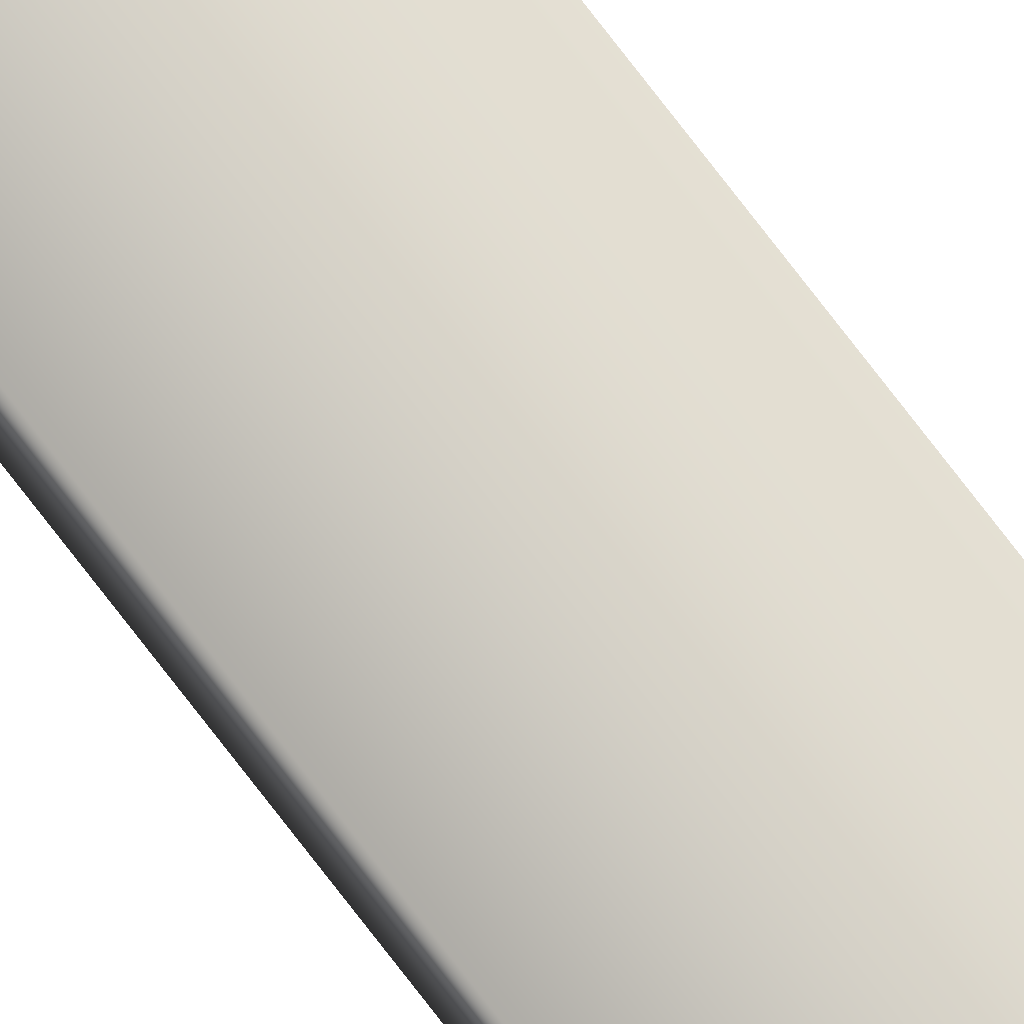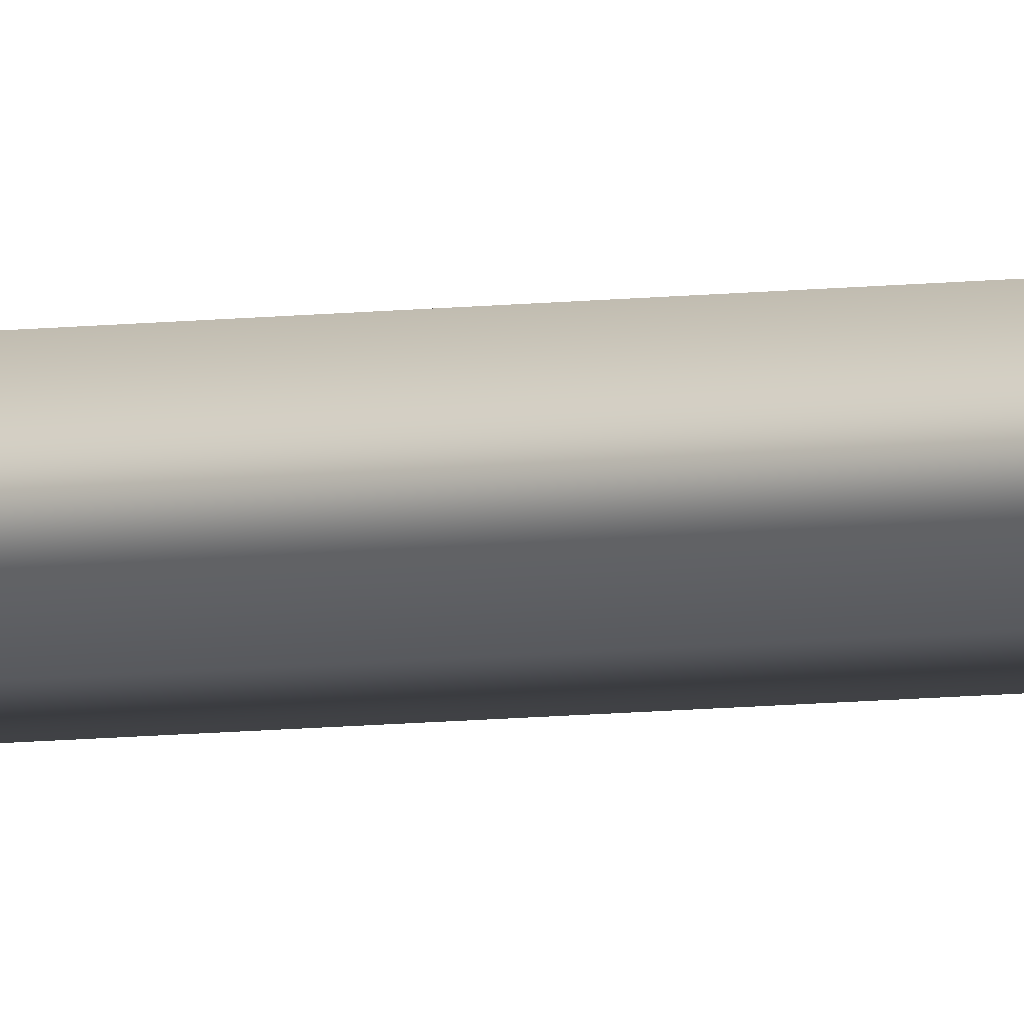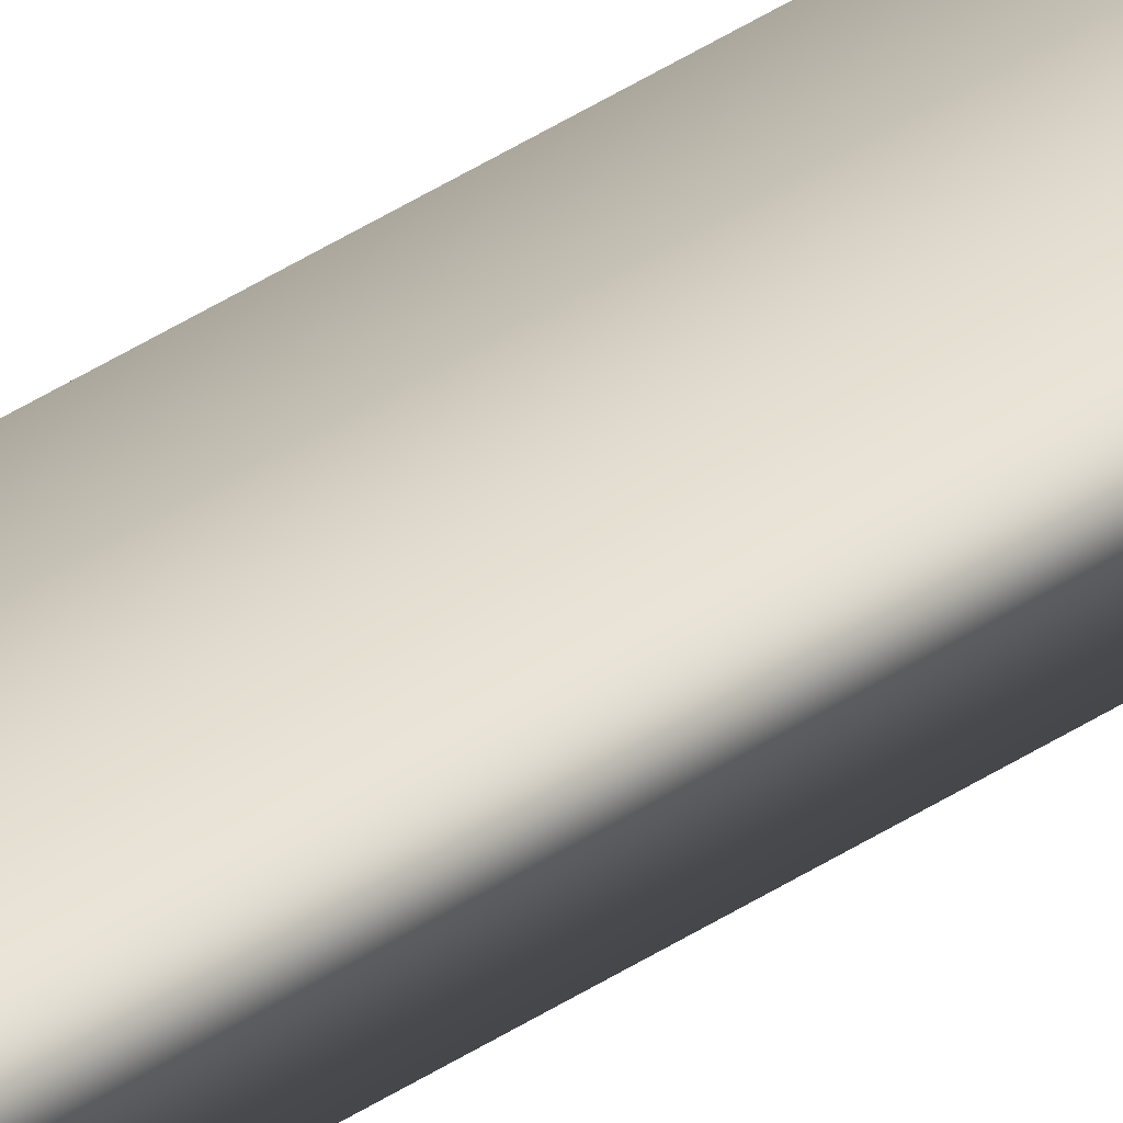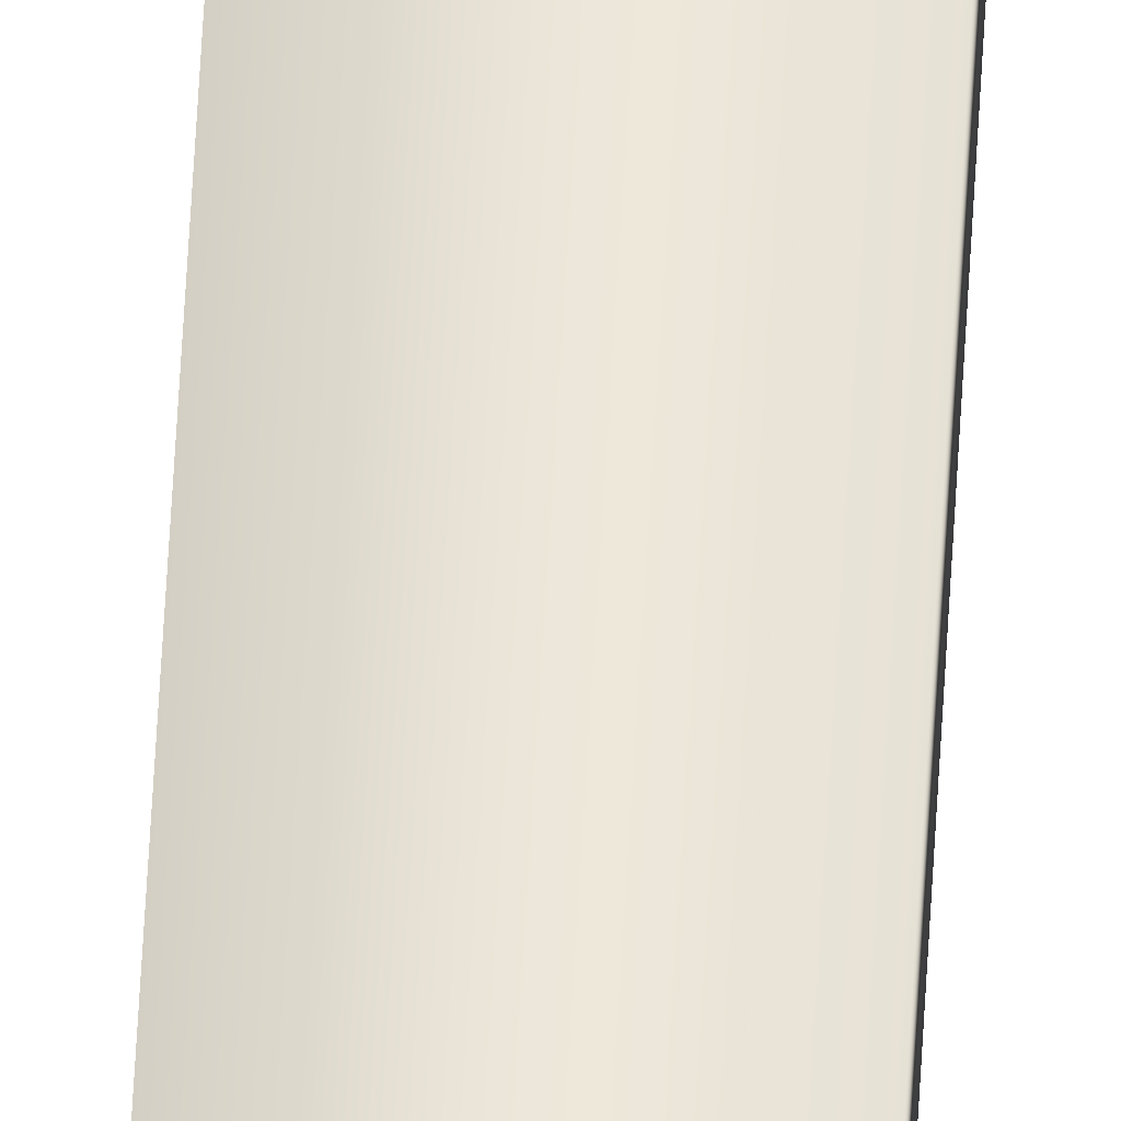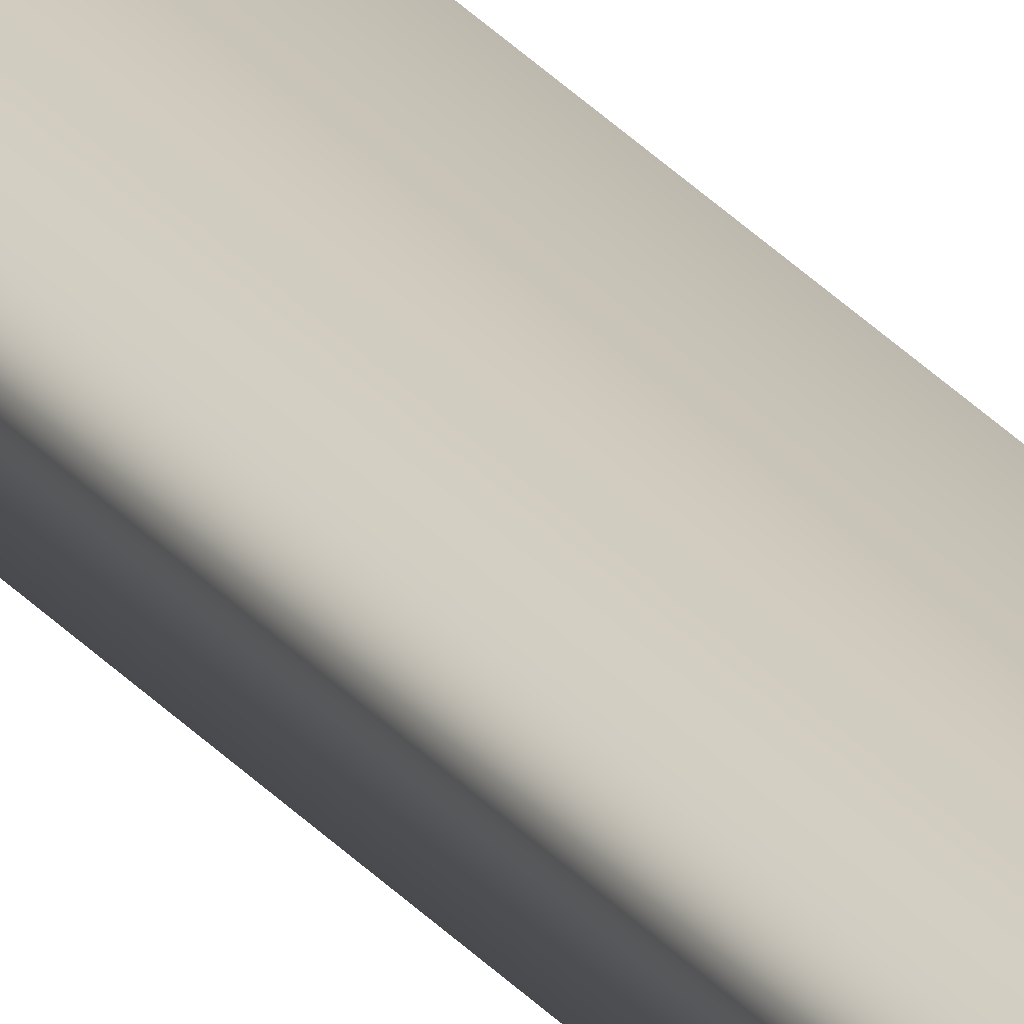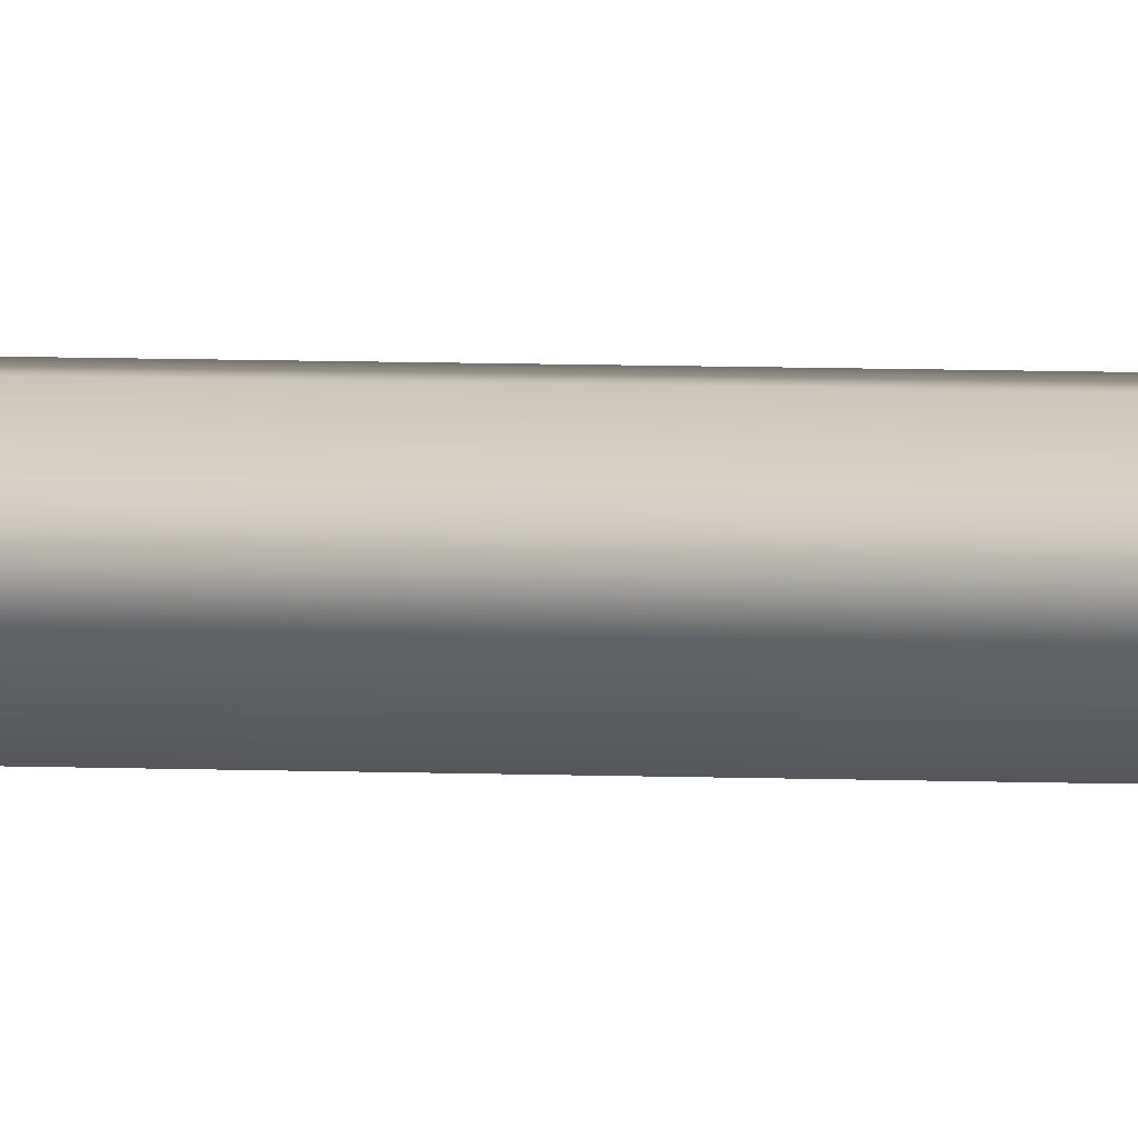
<metadata>
{"format":"obj","ext":"obj","renderer":"f3d","projection":"perspective","resolution":1024,"background":"white","views":[{"elev":77.1,"azim":142.4,"up":"+Y"},{"elev":-4.4,"azim":-57.1,"up":"+Y"},{"elev":27.3,"azim":-139.2,"up":"+Y"},{"elev":50.9,"azim":2.8,"up":"+Y"},{"elev":23.1,"azim":153.5,"up":"+Y"},{"elev":1.3,"azim":-57.0,"up":"+Y"}]}
</metadata>
<code>
v 51.95 55.65 -109.7
v 51.95 55.65 -113.6
v 51.99 55.65 -109.7
v 51.99 55.65 -113.6
v 51.99 55.67 -113.6
v 51.95 55.67 -113.6
v 51.99 55.67 -109.7
v 51.95 55.67 -109.7
f 1 2 3
f 3 2 4
f 5 4 6
f 6 4 2
f 7 3 5
f 5 3 4
f 1 8 2
f 2 8 6
f 8 1 7
f 7 1 3
f 7 5 8
f 8 5 6

</code>
